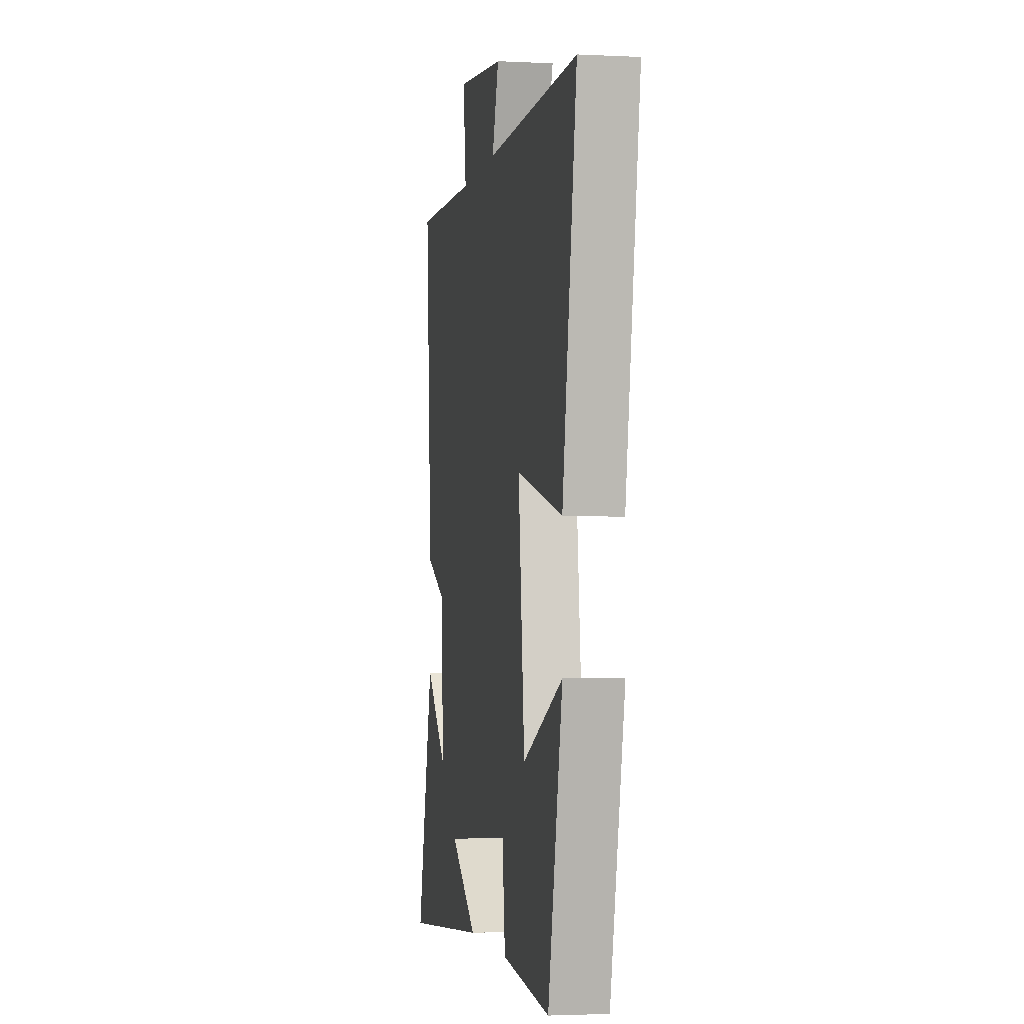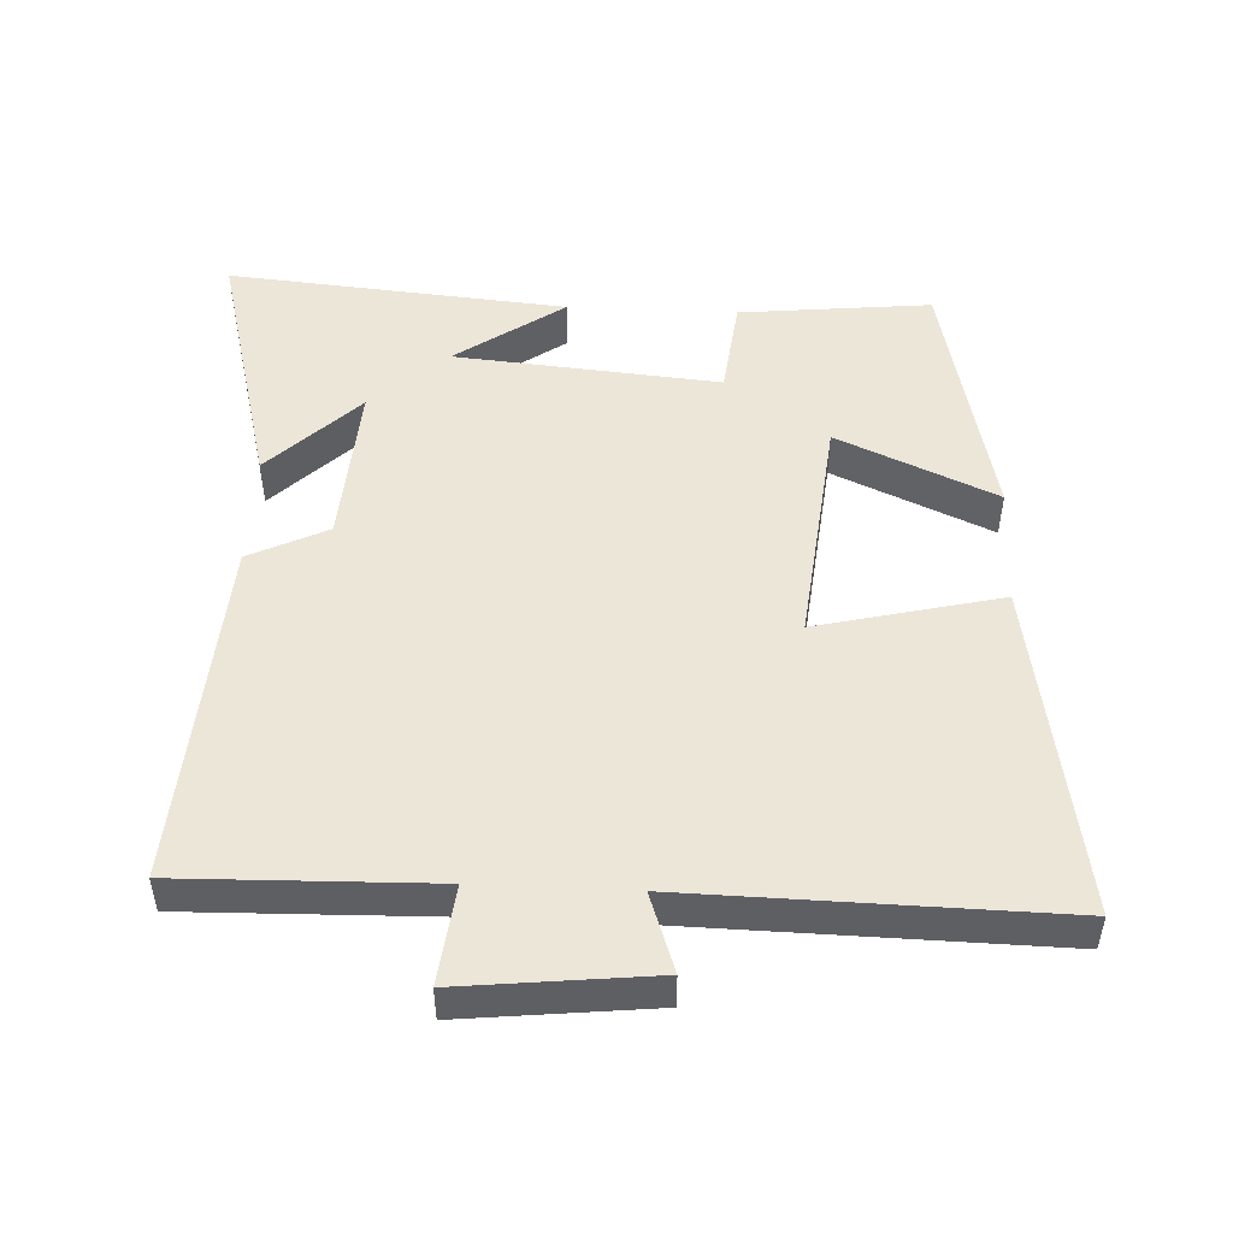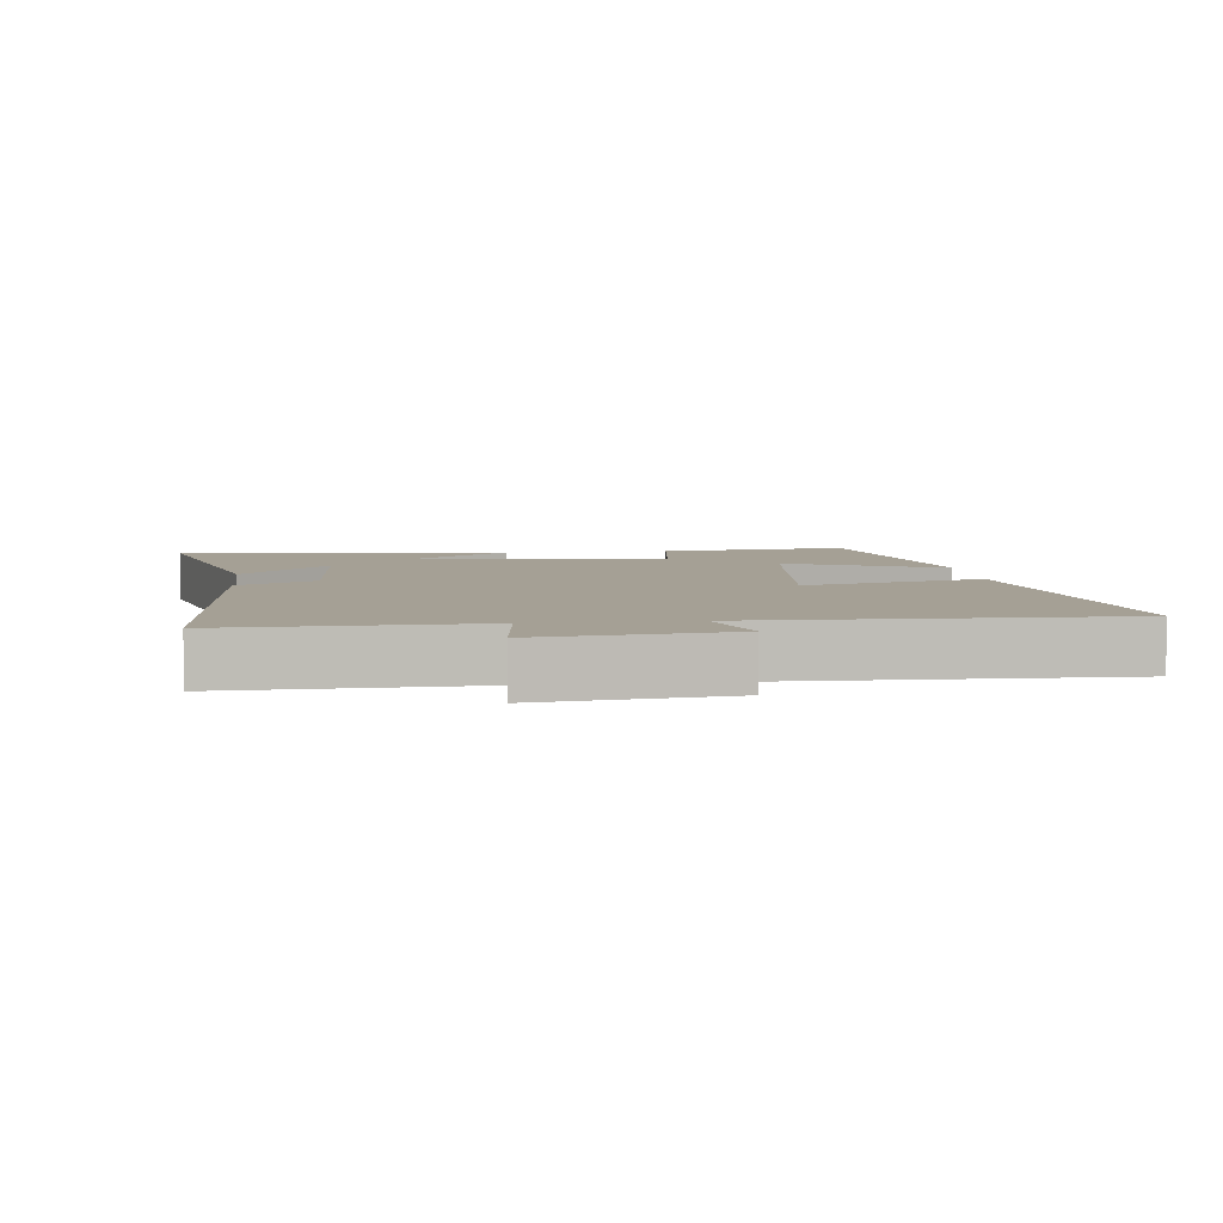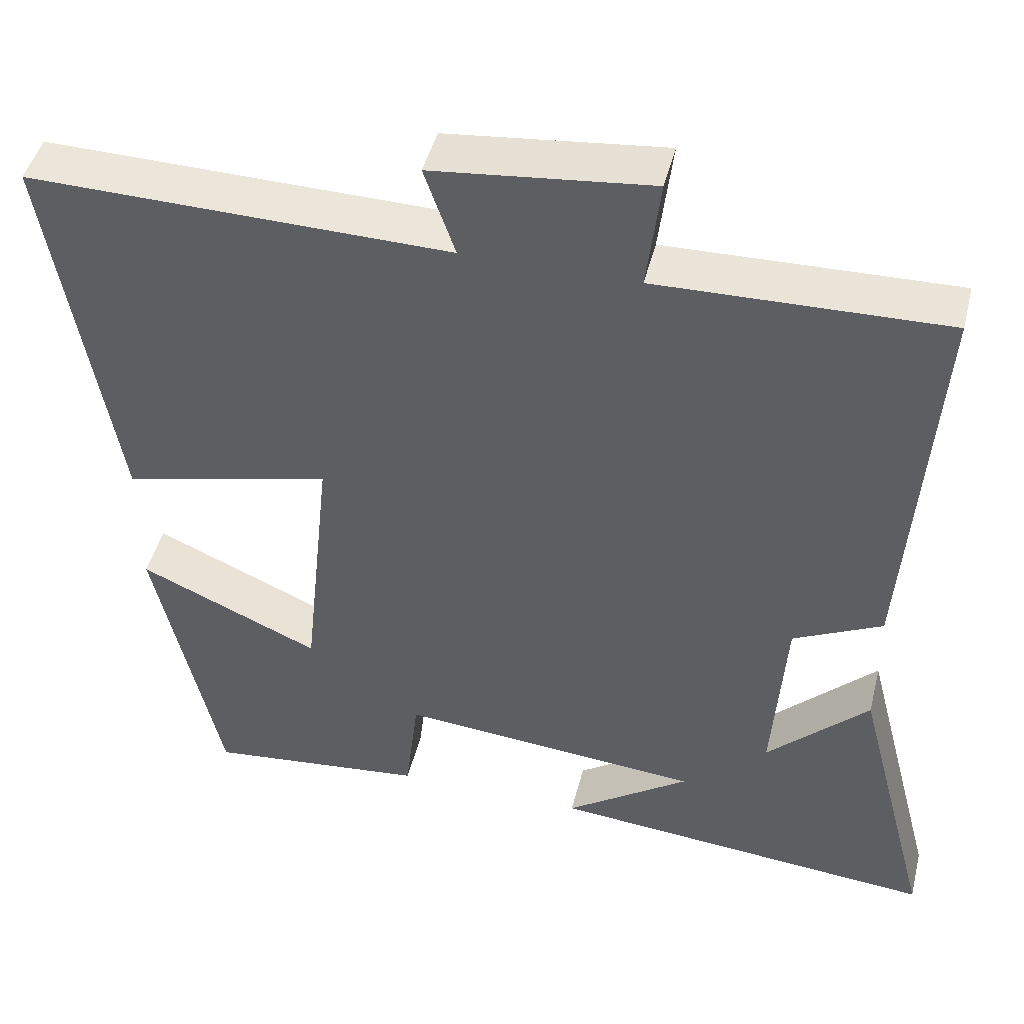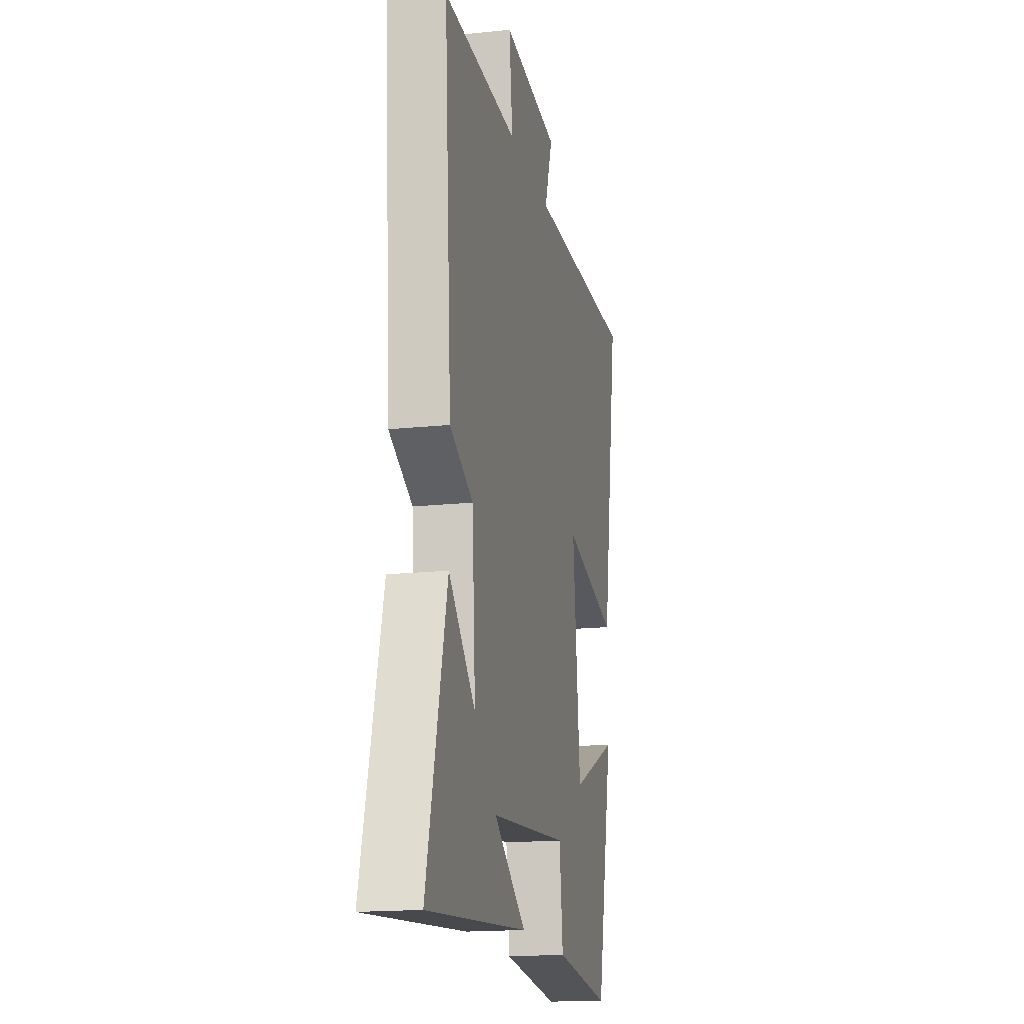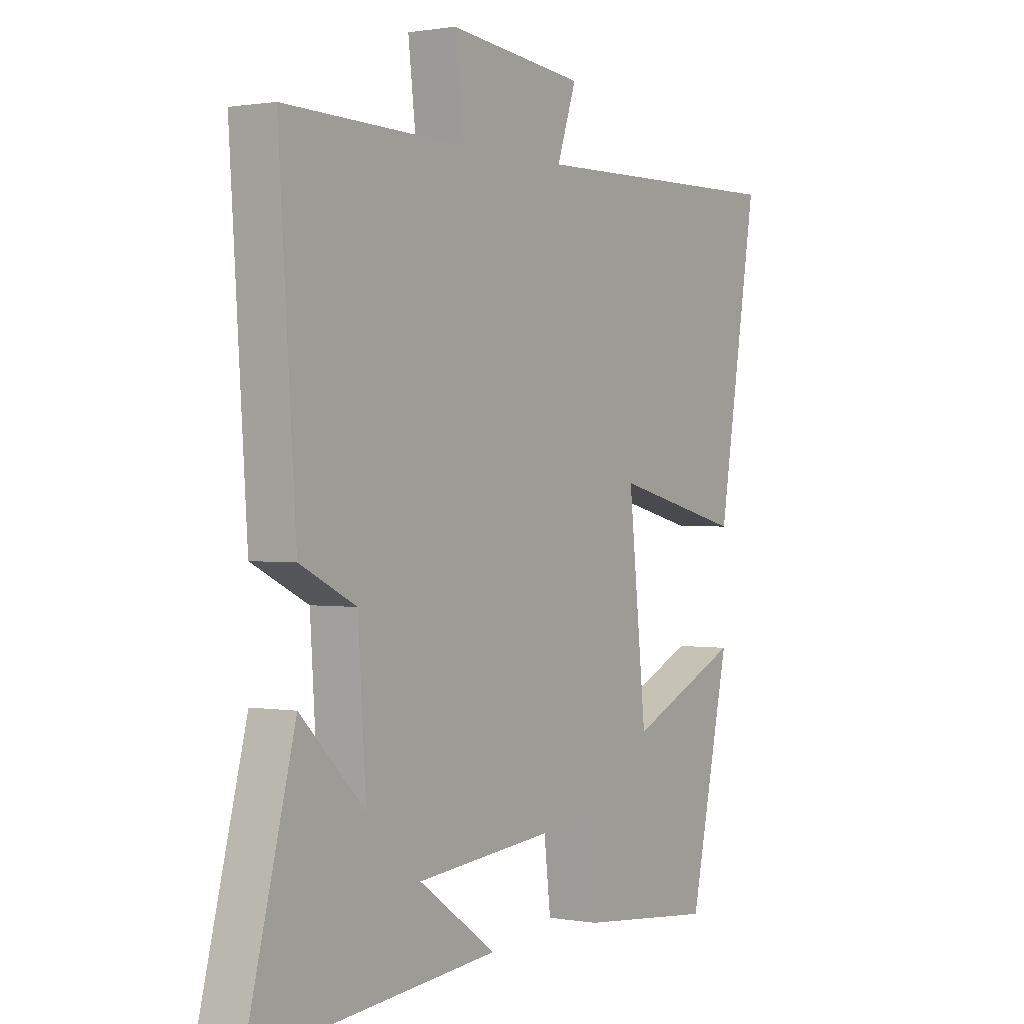
<metadata>
{"format":"obj","ext":"obj","renderer":"f3d","projection":"perspective","resolution":1024,"background":"white","views":[{"elev":-2.6,"azim":79.9,"up":"+Z"},{"elev":49.4,"azim":2.7,"up":"+Y"},{"elev":5.9,"azim":-6.6,"up":"+Y"},{"elev":45.9,"azim":-166.1,"up":"+Z"},{"elev":-17.0,"azim":-78.0,"up":"+Z"},{"elev":0.9,"azim":-56.8,"up":"+Z"}]}
</metadata>
<code>
v -0.598 0.07 -0.544
v -0.5 0.07 -0.166
v -0.371 0.07 -0.293
v -0.387 0.07 -0.055
v -0.5 0.07 0
v -0.535 0.07 0.509
v -0.171 0.07 0.5
v -0.188 0.07 0.643
v 0.088 0.07 0.613
v 0.049 0.07 0.5
v 0.582 0.07 0.51
v 0.5 0.07 0.022
v 0.234 0.07 0.086
v 0.27 0.07 -0.256
v 0.5 0.07 -0.154
v 0.417 0.07 -0.529
v 0.139 0.07 -0.5
v 0.122 0.07 -0.356
v -0.262 0.07 -0.39
v -0.105 0.07 -0.5
v -0.598 0 -0.544
v -0.5 0 -0.166
v -0.371 0 -0.293
v -0.387 0 -0.055
v -0.5 0 0
v -0.535 0 0.509
v -0.171 0 0.5
v -0.188 0 0.643
v 0.088 0 0.613
v 0.049 0 0.5
v 0.582 0 0.51
v 0.5 0 0.022
v 0.234 0 0.086
v 0.27 0 -0.256
v 0.5 0 -0.154
v 0.417 0 -0.529
v 0.139 0 -0.5
v 0.122 0 -0.356
v -0.262 0 -0.39
v -0.105 0 -0.5
f 19 20 1
f 15 16 17 18
f 14 15 18
f 13 14 18 19
f 10 11 12 13
f 10 13 19
f 7 8 9 10
f 7 10 19
f 4 5 6 7
f 3 4 7 19
f 1 2 3
f 1 3 19
f 21 40 39
f 38 37 36 35
f 38 35 34
f 39 38 34 33
f 33 32 31 30
f 39 33 30
f 30 29 28 27
f 39 30 27
f 27 26 25 24
f 39 27 24 23
f 23 22 21
f 39 23 21
f 1 21 22 2
f 2 22 23 3
f 3 23 24 4
f 4 24 25 5
f 5 25 26 6
f 6 26 27 7
f 7 27 28 8
f 8 28 29 9
f 9 29 30 10
f 10 30 31 11
f 11 31 32 12
f 12 32 33 13
f 13 33 34 14
f 14 34 35 15
f 15 35 36 16
f 16 36 37 17
f 17 37 38 18
f 18 38 39 19
f 19 39 40 20
f 20 40 21 1

</code>
